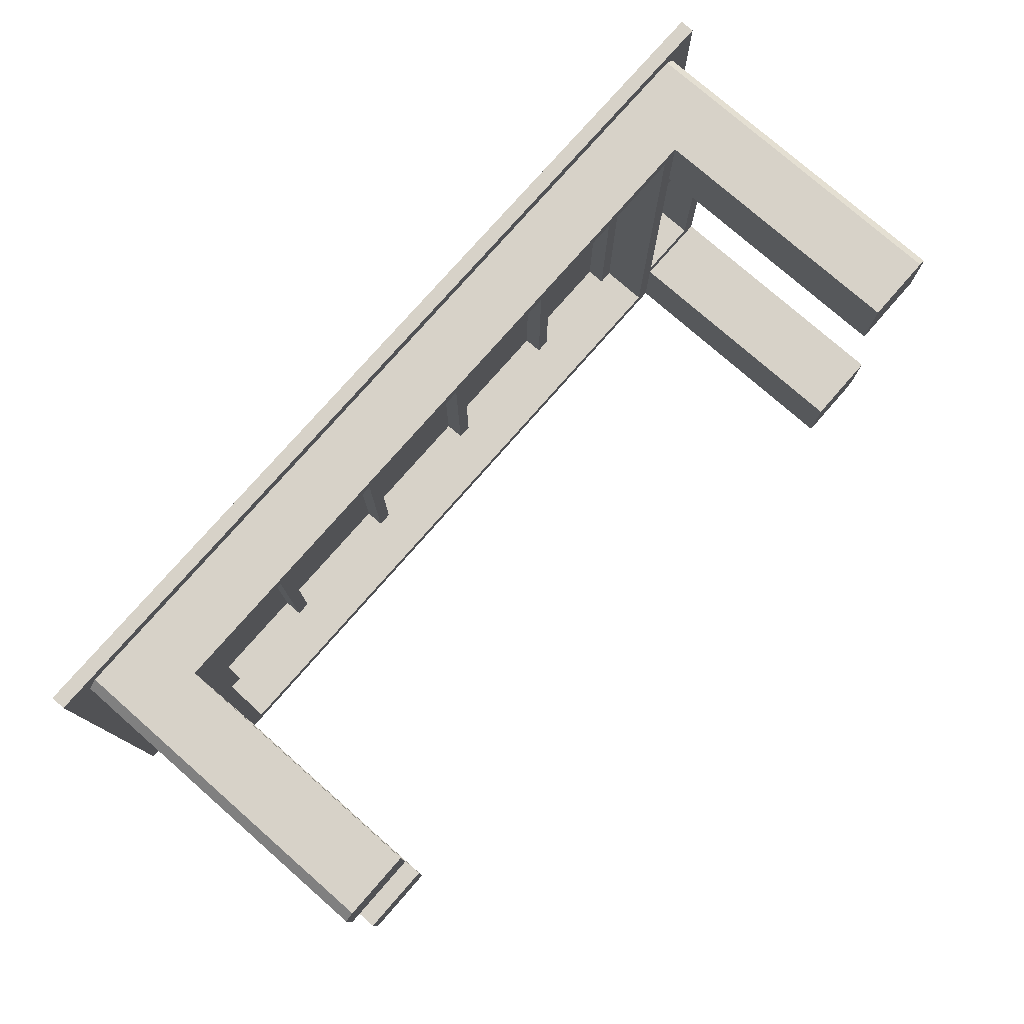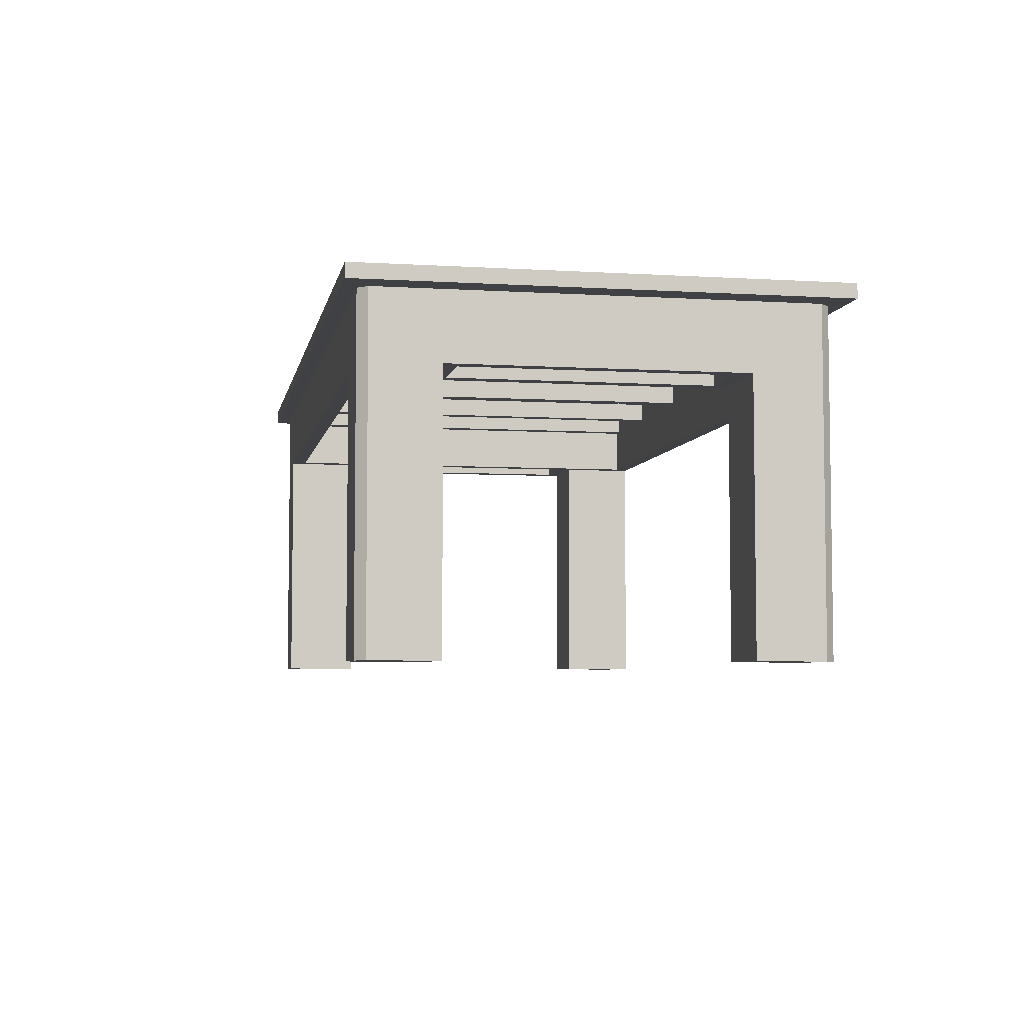
<metadata>
{"format":"obj","ext":"obj","renderer":"f3d","projection":"perspective","resolution":1024,"background":"white","views":[{"elev":77.3,"azim":-48.8,"up":"+Z"},{"elev":-5.3,"azim":-100.7,"up":"+Y"}]}
</metadata>
<code>
v 0.06279 0.04184 -0.1871
v 0.06279 0.02424 0.1913
v 0.06279 0.04184 0.1913
v 0.06279 0.02424 -0.1871
v 0.07599 0.04184 0.1913
v 0.07599 0.02424 -0.1871
v 0.07599 0.02424 0.1913
v 0.07599 0.04184 -0.1871
v -0.3838 0.04184 0.2045
v -0.3926 0.04184 0.1341
v -0.3926 0.04184 0.1957
v -0.3222 0.04184 0.1341
v -0.3926 -0.2618 0.1957
v -0.3838 -0.2618 0.2045
v -0.3222 0.04184 0.2045
v -0.3222 -0.2618 0.1341
v -0.3926 -0.2618 0.1341
v -0.3222 -0.2618 0.2045
v 0.3158 -0.01976 0.1913
v 0.329 -0.01976 0.1913
v 0.3158 0.04184 0.1913
v 0.3158 -0.01976 -0.1871
v 0.329 0.04184 0.1913
v 0.329 -0.01976 -0.1871
v 0.329 0.04184 -0.1871
v 0.3158 0.04184 -0.1871
v 0.329 0.04184 0.2045
v -0.3222 0.04184 0.1913
v -0.3222 -0.01976 0.2045
v -0.3222 -0.01976 0.1913
v 0.329 -0.01976 0.2045
v 0.1948 0.04184 -0.1871
v 0.1948 0.02424 0.1913
v 0.1948 0.04184 0.1913
v 0.1948 0.02424 -0.1871
v 0.208 0.04184 0.1913
v 0.208 0.02424 -0.1871
v 0.208 0.02424 0.1913
v 0.208 0.04184 -0.1871
v -0.06921 0.04184 -0.1871
v -0.06921 0.02424 0.1913
v -0.06921 0.04184 0.1913
v -0.06921 0.02424 -0.1871
v -0.05602 0.04184 0.1913
v -0.05602 0.02424 -0.1871
v -0.05602 0.02424 0.1913
v -0.05602 0.04184 -0.1871
v -0.2012 0.04184 -0.1871
v -0.2012 0.02424 0.1913
v -0.2012 0.04184 0.1913
v -0.2012 0.02424 -0.1871
v -0.188 0.04184 0.1913
v -0.188 0.02424 -0.1871
v -0.188 0.02424 0.1913
v -0.188 0.04184 -0.1871
v 0.3994 0.04184 0.1957
v 0.3994 0.04184 0.1341
v 0.3906 0.04184 0.2045
v 0.3994 -0.2618 0.1957
v 0.329 0.04184 0.1341
v 0.3906 -0.2618 0.2045
v 0.3994 -0.2618 0.1341
v 0.329 -0.2618 0.1341
v 0.329 -0.2618 0.2045
v -0.3926 0.04184 -0.1915
v -0.3926 0.04184 -0.1299
v -0.3838 0.04184 -0.2003
v -0.3926 -0.2618 -0.1915
v -0.3222 0.04184 -0.1299
v -0.3838 -0.2618 -0.2003
v -0.3926 -0.2618 -0.1299
v -0.3222 0.04184 -0.2003
v -0.3222 -0.2618 -0.1299
v -0.3222 -0.2618 -0.2003
v -0.3222 -0.01976 0.1913
v -0.309 -0.01976 0.1913
v -0.3222 0.04184 0.1913
v -0.3222 -0.01976 -0.1871
v -0.309 0.04184 0.1913
v -0.309 -0.01976 -0.1871
v -0.309 0.04184 -0.1871
v -0.3222 0.04184 -0.1871
v -0.3222 0.04184 -0.1871
v 0.329 0.04184 -0.2003
v -0.3222 -0.01976 -0.1871
v 0.329 -0.01976 -0.2003
v -0.3222 -0.01976 -0.2003
v 0.3994 -0.01976 -0.1299
v 0.3994 -0.01976 0.1341
v 0.3994 0.04184 -0.1299
v 0.3862 -0.01976 0.1341
v 0.3862 0.04184 -0.1299
v 0.3862 0.04184 0.1341
v 0.3862 -0.01976 -0.1299
v -0.3794 -0.01976 -0.1299
v -0.3794 0.04184 0.1341
v -0.3794 -0.01976 0.1341
v -0.3794 0.04184 -0.1299
v -0.3926 -0.01976 0.1341
v -0.3926 -0.01976 -0.1299
v 0.3862 -0.01976 0.1209
v 0.3862 0.04184 0.1209
v 0.329 -0.01976 0.1341
v 0.329 0.04184 0.1209
v 0.329 -0.01976 0.1209
v 0.3862 -0.01976 -0.1299
v 0.3862 0.04184 -0.1167
v 0.3862 -0.01976 -0.1167
v 0.3862 0.04184 -0.1299
v 0.329 -0.01976 -0.1167
v 0.329 0.04184 -0.1299
v 0.329 0.04184 -0.1167
v 0.329 -0.01976 -0.1299
v -0.3222 0.04184 0.1561
v 0.329 0.05504 0.1561
v 0.329 0.04184 0.1561
v -0.3222 0.05504 0.1561
v 0.329 0.05504 0.2177
v -0.3222 0.04184 0.2177
v 0.329 0.04184 0.2177
v -0.3222 0.05504 0.2177
v -0.3222 0.04184 0.03291
v 0.329 0.05504 0.03291
v 0.329 0.04184 0.03291
v -0.3222 0.05504 0.03291
v 0.329 0.05504 0.09451
v -0.3222 0.04184 0.09451
v 0.329 0.04184 0.09451
v -0.3222 0.05504 0.09451
v -0.3222 0.04184 -0.1519
v 0.329 0.05504 -0.1519
v 0.329 0.04184 -0.1519
v -0.3222 0.05504 -0.1519
v 0.329 0.05504 -0.09029
v -0.3222 0.04184 -0.09029
v 0.329 0.04184 -0.09029
v -0.3222 0.05504 -0.09029
v -0.3222 0.04184 -0.2135
v 0.329 0.05504 -0.2135
v 0.329 0.04184 -0.2135
v -0.3222 0.05504 -0.2135
v -0.419 0.05504 0.2177
v -0.3222 0.04184 0.2177
v -0.3222 0.05504 0.2177
v -0.419 0.04184 0.2177
v -0.3222 0.05504 -0.2135
v -0.419 0.05504 -0.2135
v -0.3222 0.04184 -0.2135
v -0.419 0.04184 -0.2135
v -0.3222 0.04184 -0.02869
v 0.329 0.05504 -0.02869
v 0.329 0.04184 -0.02869
v -0.3222 0.05504 -0.02869
v 0.329 0.05504 0.2177
v 0.4258 0.04184 0.2177
v 0.4258 0.05504 0.2177
v 0.329 0.04184 0.2177
v 0.4258 0.05504 -0.2135
v 0.329 0.05504 -0.2135
v 0.4258 0.04184 -0.2135
v 0.329 0.04184 -0.2135
v -0.3222 0.04184 0.09451
v 0.329 0.05504 0.09451
v 0.329 0.04184 0.09451
v -0.3222 0.05504 0.09451
v -0.3222 -0.01976 -0.1299
v -0.3222 0.04184 -0.1167
v -0.3222 -0.01976 -0.1167
v -0.3222 0.04184 -0.1299
v -0.3794 -0.01976 -0.1167
v -0.3794 0.04184 -0.1299
v -0.3794 0.04184 -0.1167
v -0.3794 -0.01976 -0.1299
v -0.3222 -0.01976 0.1209
v -0.3222 -0.01976 0.1341
v -0.3222 0.04184 0.1209
v -0.3794 0.04184 0.1209
v -0.3794 -0.01976 0.1209
v 0.3906 0.04184 -0.2003
v 0.3994 0.04184 -0.1915
v 0.329 0.04184 -0.1299
v 0.3994 -0.2618 -0.1915
v 0.3906 -0.2618 -0.2003
v 0.329 -0.2618 -0.1299
v 0.3994 -0.2618 -0.1299
v 0.329 -0.2618 -0.2003
v 0.3026 0.04184 -0.1871
v 0.3026 0.02424 0.1913
v 0.3026 0.04184 0.1913
v 0.3026 0.02424 -0.1871
v 0.3158 0.04184 0.1913
v 0.3158 0.02424 -0.1871
v 0.3158 0.02424 0.1913
v 0.3158 0.04184 -0.1871
v -0.309 0.02424 0.1913
v -0.309 0.02424 -0.1871
v -0.2958 0.04184 0.1913
v -0.2958 0.02424 -0.1871
v -0.2958 0.02424 0.1913
v -0.2958 0.04184 -0.1871
g mesh1_mesh1-geometry
f 1 2 3
f 2 1 4
f 3 2 1
f 4 1 2
f 2 5 3
f 3 5 2
f 5 1 3
f 3 1 5
f 1 6 4
f 4 6 1
f 6 2 4
f 4 2 6
f 5 2 7
f 7 2 5
f 1 5 8
f 8 5 1
f 6 1 8
f 8 1 6
f 2 6 7
f 7 6 2
f 6 5 7
f 7 5 6
f 5 6 8
f 8 6 5
g mesh2_mesh2-geometry
l 6 8
l 4 6
l 6 7
l 8 1
l 8 5
l 1 4
l 4 2
l 7 5
l 2 7
l 1 3
l 5 3
l 3 2
g mesh3_mesh3-geometry
f 9 10 11
f 10 9 12
f 11 10 9
f 12 9 10
f 10 13 11
f 11 13 10
f 11 14 9
f 9 14 11
f 12 9 15
f 15 9 12
f 16 10 12
f 12 10 16
f 13 10 17
f 17 10 13
f 14 11 13
f 13 11 14
f 14 15 9
f 9 15 14
f 15 16 12
f 12 16 15
f 10 16 17
f 17 16 10
f 16 13 17
f 17 13 16
f 13 16 14
f 14 16 13
f 15 14 18
f 18 14 15
f 16 15 18
f 18 15 16
f 14 16 18
f 18 16 14
g mesh4_mesh4-geometry
l 17 13
l 14 13
g mesh5_mesh5-geometry
f 19 20 21
f 21 20 19
f 19 22 20
f 20 22 19
f 23 21 20
f 20 21 23
f 19 21 22
f 22 21 19
f 24 20 22
f 22 20 24
f 23 25 21
f 21 25 23
f 23 20 25
f 25 20 23
f 26 22 21
f 21 22 26
f 24 25 20
f 20 25 24
f 24 22 25
f 25 22 24
f 26 21 25
f 25 21 26
f 26 25 22
f 22 25 26
g mesh6_mesh6-geometry
l 20 19
l 20 24
l 23 20
l 19 21
l 19 22
l 24 22
l 25 24
l 21 23
l 23 25
l 21 26
l 22 26
l 26 25
g mesh7_mesh7-geometry
f 27 28 15
f 28 27 23
f 15 28 27
f 23 27 28
f 28 29 15
f 15 29 28
f 29 27 15
f 15 27 29
f 27 20 23
f 23 20 27
f 23 30 28
f 28 30 23
f 29 28 30
f 30 28 29
f 27 29 31
f 31 29 27
f 20 27 31
f 31 27 20
f 30 23 20
f 20 23 30
f 20 29 30
f 30 29 20
f 29 20 31
f 31 20 29
g mesh8_mesh8-geometry
l 28 30
l 15 28
l 28 23
l 30 20
l 30 29
l 29 15
l 15 27
l 23 20
l 27 23
l 20 31
l 29 31
l 31 27
g mesh1_mesh1-geometry
f 32 33 34
f 33 32 35
f 34 33 32
f 35 32 33
f 33 36 34
f 34 36 33
f 36 32 34
f 34 32 36
f 32 37 35
f 35 37 32
f 37 33 35
f 35 33 37
f 36 33 38
f 38 33 36
f 32 36 39
f 39 36 32
f 37 32 39
f 39 32 37
f 33 37 38
f 38 37 33
f 37 36 38
f 38 36 37
f 36 37 39
f 39 37 36
g mesh2_mesh2-geometry
l 37 39
l 35 37
l 37 38
l 39 32
l 39 36
l 32 35
l 35 33
l 38 36
l 33 38
l 32 34
l 36 34
l 34 33
g mesh1_mesh1-geometry
f 40 41 42
f 41 40 43
f 42 41 40
f 43 40 41
f 41 44 42
f 42 44 41
f 44 40 42
f 42 40 44
f 40 45 43
f 43 45 40
f 45 41 43
f 43 41 45
f 44 41 46
f 46 41 44
f 40 44 47
f 47 44 40
f 45 40 47
f 47 40 45
f 41 45 46
f 46 45 41
f 45 44 46
f 46 44 45
f 44 45 47
f 47 45 44
g mesh2_mesh2-geometry
l 45 47
l 43 45
l 45 46
l 47 40
l 47 44
l 40 43
l 43 41
l 46 44
l 41 46
l 40 42
l 44 42
l 42 41
g mesh1_mesh1-geometry
f 48 49 50
f 49 48 51
f 50 49 48
f 51 48 49
f 49 52 50
f 50 52 49
f 52 48 50
f 50 48 52
f 48 53 51
f 51 53 48
f 53 49 51
f 51 49 53
f 52 49 54
f 54 49 52
f 48 52 55
f 55 52 48
f 53 48 55
f 55 48 53
f 49 53 54
f 54 53 49
f 53 52 54
f 54 52 53
f 52 53 55
f 55 53 52
g mesh2_mesh2-geometry
l 53 55
l 51 53
l 53 54
l 55 48
l 55 52
l 48 51
l 51 49
l 54 52
l 49 54
l 48 50
l 52 50
l 50 49
g mesh9_mesh9-geometry
f 56 57 58
f 58 57 56
f 56 59 57
f 57 59 56
f 60 58 57
f 57 58 60
f 58 61 56
f 56 61 58
f 59 56 61
f 61 56 59
f 62 57 59
f 59 57 62
f 27 58 60
f 60 58 27
f 60 57 63
f 63 57 60
f 58 27 61
f 61 27 58
f 61 63 59
f 59 63 61
f 62 63 57
f 57 63 62
f 62 59 63
f 63 59 62
f 60 63 27
f 27 63 60
f 64 61 27
f 27 61 64
f 64 63 61
f 61 63 64
f 64 27 63
f 63 27 64
g mesh10_mesh10-geometry
l 62 59
l 61 59
g mesh9_mesh9-geometry
f 65 66 67
f 67 66 65
f 65 68 66
f 66 68 65
f 69 67 66
f 66 67 69
f 67 70 65
f 65 70 67
f 68 65 70
f 70 65 68
f 71 66 68
f 68 66 71
f 72 67 69
f 69 67 72
f 69 66 73
f 73 66 69
f 67 72 70
f 70 72 67
f 70 73 68
f 68 73 70
f 71 73 66
f 66 73 71
f 71 68 73
f 73 68 71
f 69 73 72
f 72 73 69
f 74 70 72
f 72 70 74
f 74 73 70
f 70 73 74
f 74 72 73
f 73 72 74
g mesh10_mesh10-geometry
l 71 68
l 70 68
g mesh5_mesh5-geometry
f 19 20 21
f 21 20 19
f 19 22 20
f 20 22 19
f 23 21 20
f 20 21 23
f 19 21 22
f 22 21 19
f 24 20 22
f 22 20 24
f 23 25 21
f 21 25 23
f 23 20 25
f 25 20 23
f 26 22 21
f 21 22 26
f 24 25 20
f 20 25 24
f 24 22 25
f 25 22 24
f 26 21 25
f 25 21 26
f 26 25 22
f 22 25 26
g mesh6_mesh6-geometry
l 20 19
l 20 24
l 23 20
l 19 21
l 19 22
l 24 22
l 25 24
l 21 23
l 23 25
l 21 26
l 22 26
l 26 25
g mesh5_mesh5-geometry
f 75 76 77
f 77 76 75
f 75 78 76
f 76 78 75
f 79 77 76
f 76 77 79
f 75 77 78
f 78 77 75
f 80 76 78
f 78 76 80
f 79 81 77
f 77 81 79
f 79 76 81
f 81 76 79
f 82 78 77
f 77 78 82
f 80 81 76
f 76 81 80
f 80 78 81
f 81 78 80
f 82 77 81
f 81 77 82
f 82 81 78
f 78 81 82
g mesh6_mesh6-geometry
l 76 75
l 76 80
l 79 76
l 75 77
l 75 78
l 80 78
l 81 80
l 77 79
l 79 81
l 77 82
l 78 82
l 82 81
g mesh7_mesh7-geometry
f 25 72 83
f 72 25 84
f 83 72 25
f 84 25 72
f 72 85 83
f 83 85 72
f 85 25 83
f 83 25 85
f 25 86 84
f 84 86 25
f 84 87 72
f 72 87 84
f 85 72 87
f 87 72 85
f 25 85 24
f 24 85 25
f 86 25 24
f 24 25 86
f 87 84 86
f 86 84 87
f 86 85 87
f 87 85 86
f 85 86 24
f 24 86 85
g mesh8_mesh8-geometry
l 72 87
l 83 72
l 72 84
l 87 86
l 87 85
l 85 83
l 83 25
l 84 86
l 25 84
l 86 24
l 85 24
l 24 25
g mesh11_mesh11-geometry
f 88 57 89
f 57 88 90
f 57 91 89
f 91 88 89
f 88 92 90
f 92 57 90
f 91 57 93
f 88 91 94
f 92 88 94
f 57 92 93
f 92 91 93
f 91 92 94
g mesh11_mesh11-geometry
f 89 57 88
f 90 88 57
f 89 91 57
f 89 88 91
f 90 92 88
f 90 57 92
f 93 57 91
f 94 91 88
f 94 88 92
f 93 92 57
f 93 91 92
f 94 92 91
g mesh11_mesh11-geometry
f 95 96 97
f 96 95 98
f 96 99 97
f 99 95 97
f 95 66 98
f 66 96 98
f 99 96 10
f 95 99 100
f 66 95 100
f 96 66 10
f 66 99 10
f 99 66 100
g mesh11_mesh11-geometry
f 97 96 95
f 98 95 96
f 97 99 96
f 97 95 99
f 98 66 95
f 98 96 66
f 10 96 99
f 100 99 95
f 100 95 66
f 10 66 96
f 10 99 66
f 100 66 99
g mesh12_mesh12-geometry
f 101 93 91
f 93 101 102
f 93 103 91
f 103 101 91
f 101 104 102
f 104 93 102
f 103 93 60
f 101 103 105
f 104 101 105
f 93 104 60
f 104 103 60
f 103 104 105
g mesh12_mesh12-geometry
f 91 93 101
f 102 101 93
f 91 103 93
f 91 101 103
f 102 104 101
f 102 93 104
f 60 93 103
f 105 103 101
f 105 101 104
f 60 104 93
f 60 103 104
f 105 104 103
g mesh12_mesh12-geometry
f 106 107 108
f 107 106 109
f 107 110 108
f 110 106 108
f 106 111 109
f 111 107 109
f 110 107 112
f 106 110 113
f 111 106 113
f 107 111 112
f 111 110 112
f 110 111 113
g mesh12_mesh12-geometry
f 108 107 106
f 109 106 107
f 108 110 107
f 108 106 110
f 109 111 106
f 109 107 111
f 112 107 110
f 113 110 106
f 113 106 111
f 112 111 107
f 112 110 111
f 113 111 110
g mesh13_mesh13-geometry
f 114 115 116
f 115 114 117
f 118 116 115
f 116 119 114
f 119 117 114
f 117 118 115
f 116 118 120
f 119 116 120
f 117 119 121
f 118 117 121
f 118 119 120
f 119 118 121
g mesh13_mesh13-geometry
f 116 115 114
f 117 114 115
f 115 116 118
f 114 119 116
f 114 117 119
f 115 118 117
f 120 118 116
f 120 116 119
f 121 119 117
f 121 117 118
f 120 119 118
f 121 118 119
g mesh13_mesh13-geometry
f 122 123 124
f 123 122 125
f 126 124 123
f 124 127 122
f 127 125 122
f 125 126 123
f 124 126 128
f 127 124 128
f 125 127 129
f 126 125 129
f 126 127 128
f 127 126 129
g mesh13_mesh13-geometry
f 124 123 122
f 125 122 123
f 123 124 126
f 122 127 124
f 122 125 127
f 123 126 125
f 128 126 124
f 128 124 127
f 129 127 125
f 129 125 126
f 128 127 126
f 129 126 127
g mesh13_mesh13-geometry
f 130 131 132
f 131 130 133
f 134 132 131
f 132 135 130
f 135 133 130
f 133 134 131
f 132 134 136
f 135 132 136
f 133 135 137
f 134 133 137
f 134 135 136
f 135 134 137
g mesh13_mesh13-geometry
f 132 131 130
f 133 130 131
f 131 132 134
f 130 135 132
f 130 133 135
f 131 134 133
f 136 134 132
f 136 132 135
f 137 135 133
f 137 133 134
f 136 135 134
f 137 134 135
g mesh13_mesh13-geometry
f 138 139 140
f 139 138 141
f 131 140 139
f 140 130 138
f 130 141 138
f 141 131 139
f 140 131 132
f 130 140 132
f 141 130 133
f 131 141 133
f 131 130 132
f 130 131 133
g mesh13_mesh13-geometry
f 140 139 138
f 141 138 139
f 139 140 131
f 138 130 140
f 138 141 130
f 139 131 141
f 132 131 140
f 132 140 130
f 133 130 141
f 133 141 131
f 132 130 131
f 133 131 130
g mesh14_mesh14-geometry
f 142 143 144
f 143 142 145
f 143 146 144
f 146 142 144
f 147 145 142
f 145 148 143
f 146 143 148
f 142 146 147
f 145 147 149
f 148 145 149
f 149 146 148
f 146 149 147
g mesh14_mesh14-geometry
f 144 143 142
f 145 142 143
f 144 146 143
f 144 142 146
f 142 145 147
f 143 148 145
f 148 143 146
f 147 146 142
f 149 147 145
f 149 145 148
f 148 146 149
f 147 149 146
g mesh13_mesh13-geometry
f 150 151 152
f 151 150 153
f 123 152 151
f 152 122 150
f 122 153 150
f 153 123 151
f 152 123 124
f 122 152 124
f 153 122 125
f 123 153 125
f 123 122 124
f 122 123 125
g mesh13_mesh13-geometry
f 152 151 150
f 153 150 151
f 151 152 123
f 150 122 152
f 150 153 122
f 151 123 153
f 124 123 152
f 124 152 122
f 125 122 153
f 125 153 123
f 124 122 123
f 125 123 122
g mesh14_mesh14-geometry
f 154 155 156
f 155 154 157
f 155 158 156
f 158 154 156
f 159 157 154
f 157 160 155
f 158 155 160
f 154 158 159
f 157 159 161
f 160 157 161
f 161 158 160
f 158 161 159
g mesh14_mesh14-geometry
f 156 155 154
f 157 154 155
f 156 158 155
f 156 154 158
f 154 157 159
f 155 160 157
f 160 155 158
f 159 158 154
f 161 159 157
f 161 157 160
f 160 158 161
f 159 161 158
g mesh13_mesh13-geometry
f 162 163 164
f 163 162 165
f 115 164 163
f 164 114 162
f 114 165 162
f 165 115 163
f 164 115 116
f 114 164 116
f 165 114 117
f 115 165 117
f 115 114 116
f 114 115 117
g mesh13_mesh13-geometry
f 164 163 162
f 165 162 163
f 163 164 115
f 162 114 164
f 162 165 114
f 163 115 165
f 116 115 164
f 116 164 114
f 117 114 165
f 117 165 115
f 116 114 115
f 117 115 114
g mesh13_mesh13-geometry
f 135 134 136
f 134 135 137
f 151 136 134
f 136 150 135
f 150 137 135
f 137 151 134
f 136 151 152
f 150 136 152
f 137 150 153
f 151 137 153
f 151 150 152
f 150 151 153
g mesh13_mesh13-geometry
f 136 134 135
f 137 135 134
f 134 136 151
f 135 150 136
f 135 137 150
f 134 151 137
f 152 151 136
f 152 136 150
f 153 150 137
f 153 137 151
f 152 150 151
f 153 151 150
g mesh12_mesh12-geometry
f 166 167 168
f 167 166 169
f 167 170 168
f 170 166 168
f 166 171 169
f 171 167 169
f 170 167 172
f 166 170 173
f 171 166 173
f 167 171 172
f 171 170 172
f 170 171 173
g mesh12_mesh12-geometry
f 168 167 166
f 169 166 167
f 168 170 167
f 168 166 170
f 169 171 166
f 169 167 171
f 172 167 170
f 173 170 166
f 173 166 171
f 172 171 167
f 172 170 171
f 173 171 170
g mesh12_mesh12-geometry
f 174 12 175
f 12 174 176
f 12 97 175
f 97 174 175
f 174 177 176
f 177 12 176
f 97 12 96
f 174 97 178
f 177 174 178
f 12 177 96
f 177 97 96
f 97 177 178
g mesh12_mesh12-geometry
f 175 12 174
f 176 174 12
f 175 97 12
f 175 174 97
f 176 177 174
f 176 12 177
f 96 12 97
f 178 97 174
f 178 174 177
f 96 177 12
f 96 97 177
f 178 177 97
g mesh3_mesh3-geometry
f 179 90 180
f 90 179 181
f 180 90 179
f 181 179 90
f 90 182 180
f 180 182 90
f 180 183 179
f 179 183 180
f 181 179 84
f 84 179 181
f 184 90 181
f 181 90 184
f 182 90 185
f 185 90 182
f 183 180 182
f 182 180 183
f 183 84 179
f 179 84 183
f 84 184 181
f 181 184 84
f 90 184 185
f 185 184 90
f 184 182 185
f 185 182 184
f 182 184 183
f 183 184 182
f 84 183 186
f 186 183 84
f 184 84 186
f 186 84 184
f 183 184 186
f 186 184 183
g mesh4_mesh4-geometry
l 185 182
l 183 182
g mesh1_mesh1-geometry
f 187 188 189
f 188 187 190
f 189 188 187
f 190 187 188
f 188 191 189
f 189 191 188
f 191 187 189
f 189 187 191
f 187 192 190
f 190 192 187
f 192 188 190
f 190 188 192
f 191 188 193
f 193 188 191
f 187 191 194
f 194 191 187
f 192 187 194
f 194 187 192
f 188 192 193
f 193 192 188
f 192 191 193
f 193 191 192
f 191 192 194
f 194 192 191
g mesh2_mesh2-geometry
l 192 194
l 190 192
l 192 193
l 194 187
l 194 191
l 187 190
l 190 188
l 193 191
l 188 193
l 187 189
l 191 189
l 189 188
g mesh1_mesh1-geometry
f 81 195 79
f 195 81 196
f 79 195 81
f 196 81 195
f 195 197 79
f 79 197 195
f 197 81 79
f 79 81 197
f 81 198 196
f 196 198 81
f 198 195 196
f 196 195 198
f 197 195 199
f 199 195 197
f 81 197 200
f 200 197 81
f 198 81 200
f 200 81 198
f 195 198 199
f 199 198 195
f 198 197 199
f 199 197 198
f 197 198 200
f 200 198 197
g mesh2_mesh2-geometry
l 198 200
l 196 198
l 198 199
l 200 81
l 200 197
l 81 196
l 196 195
l 199 197
l 195 199
l 81 79
l 197 79
l 79 195

</code>
